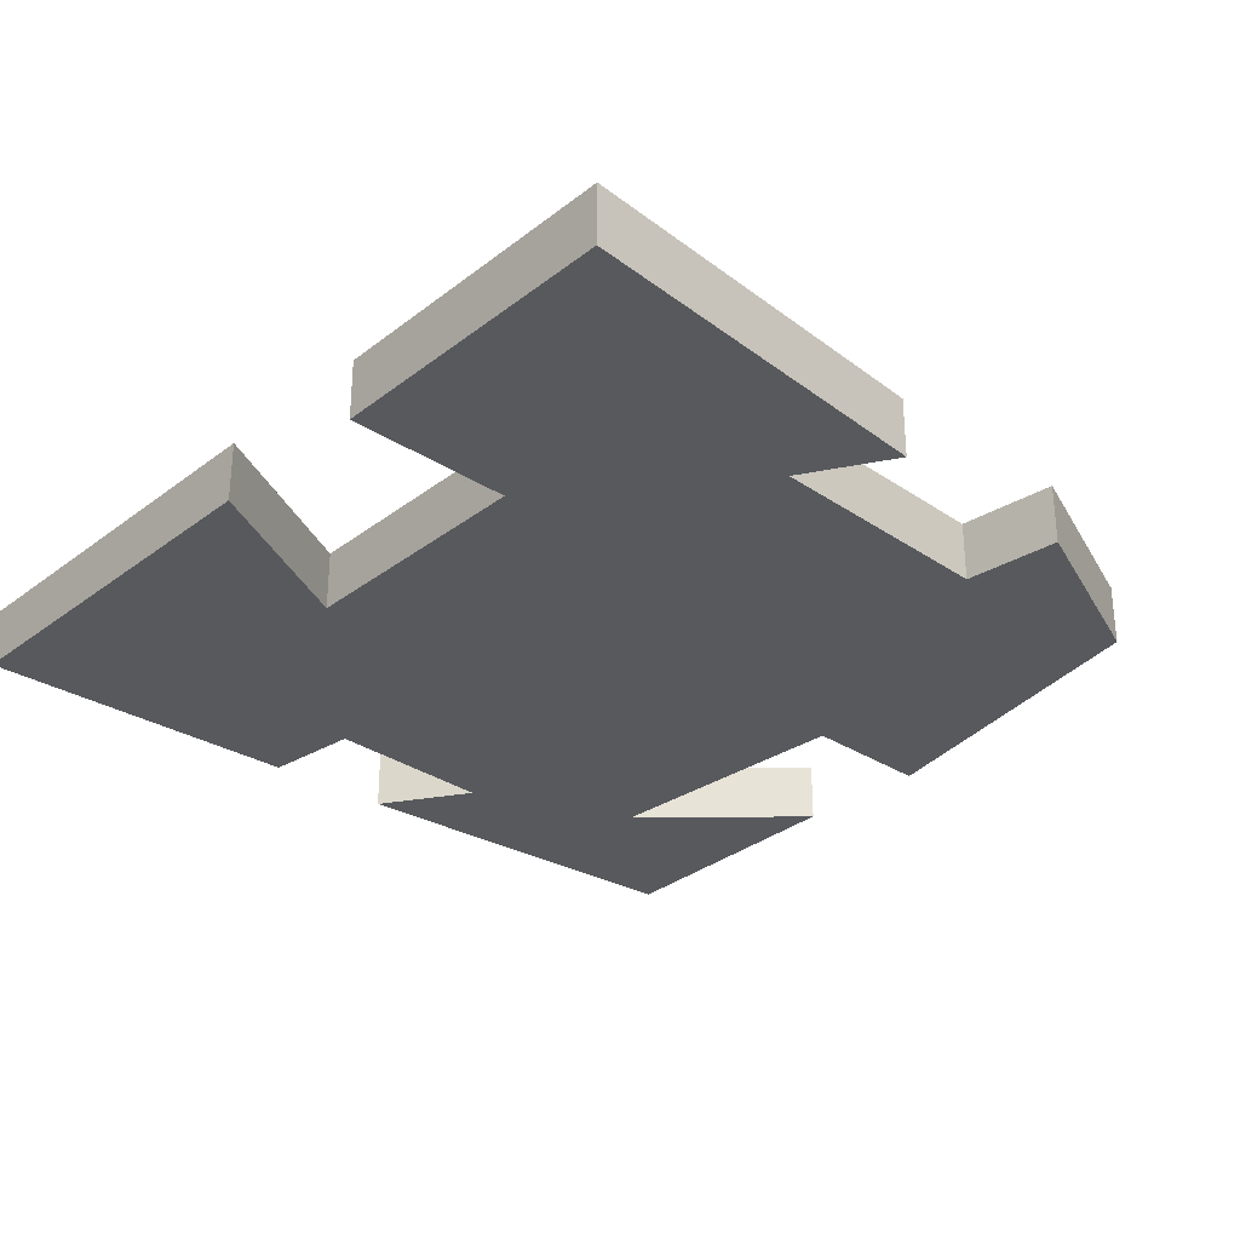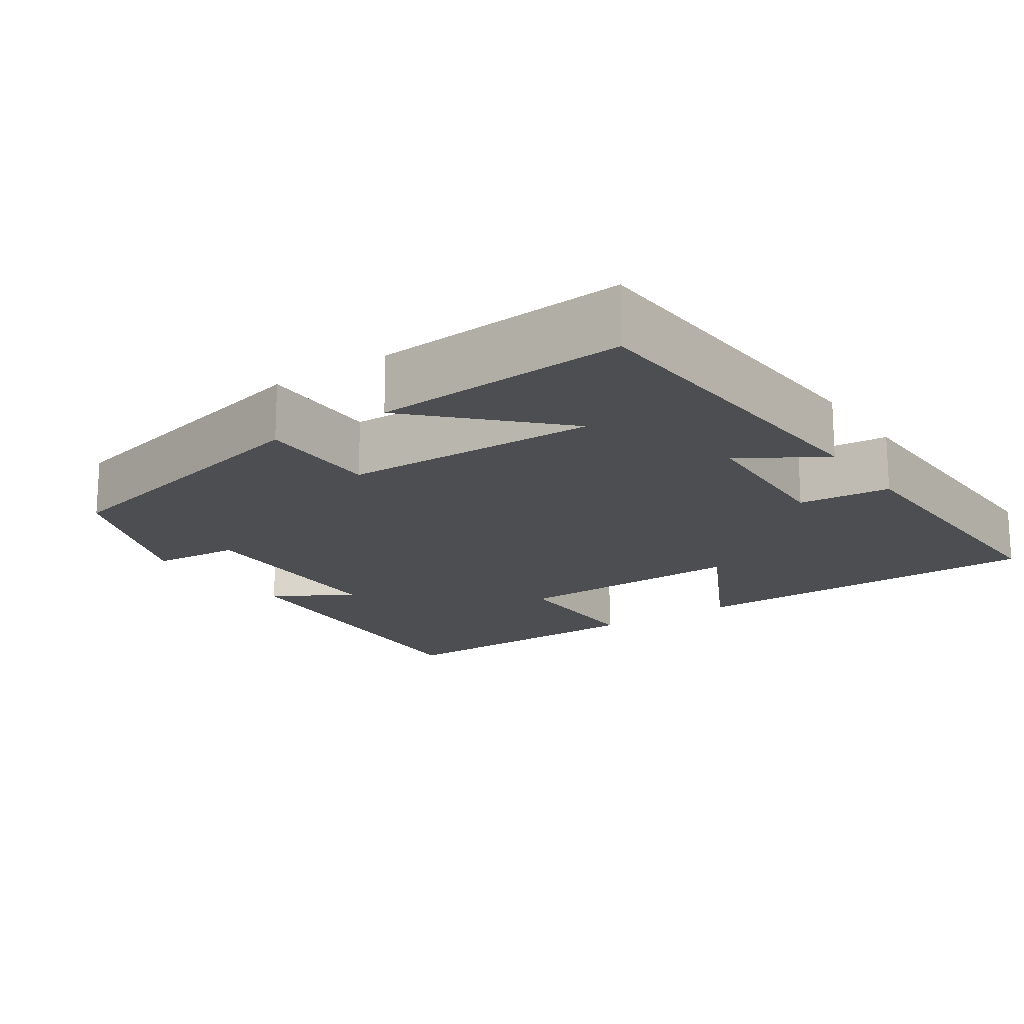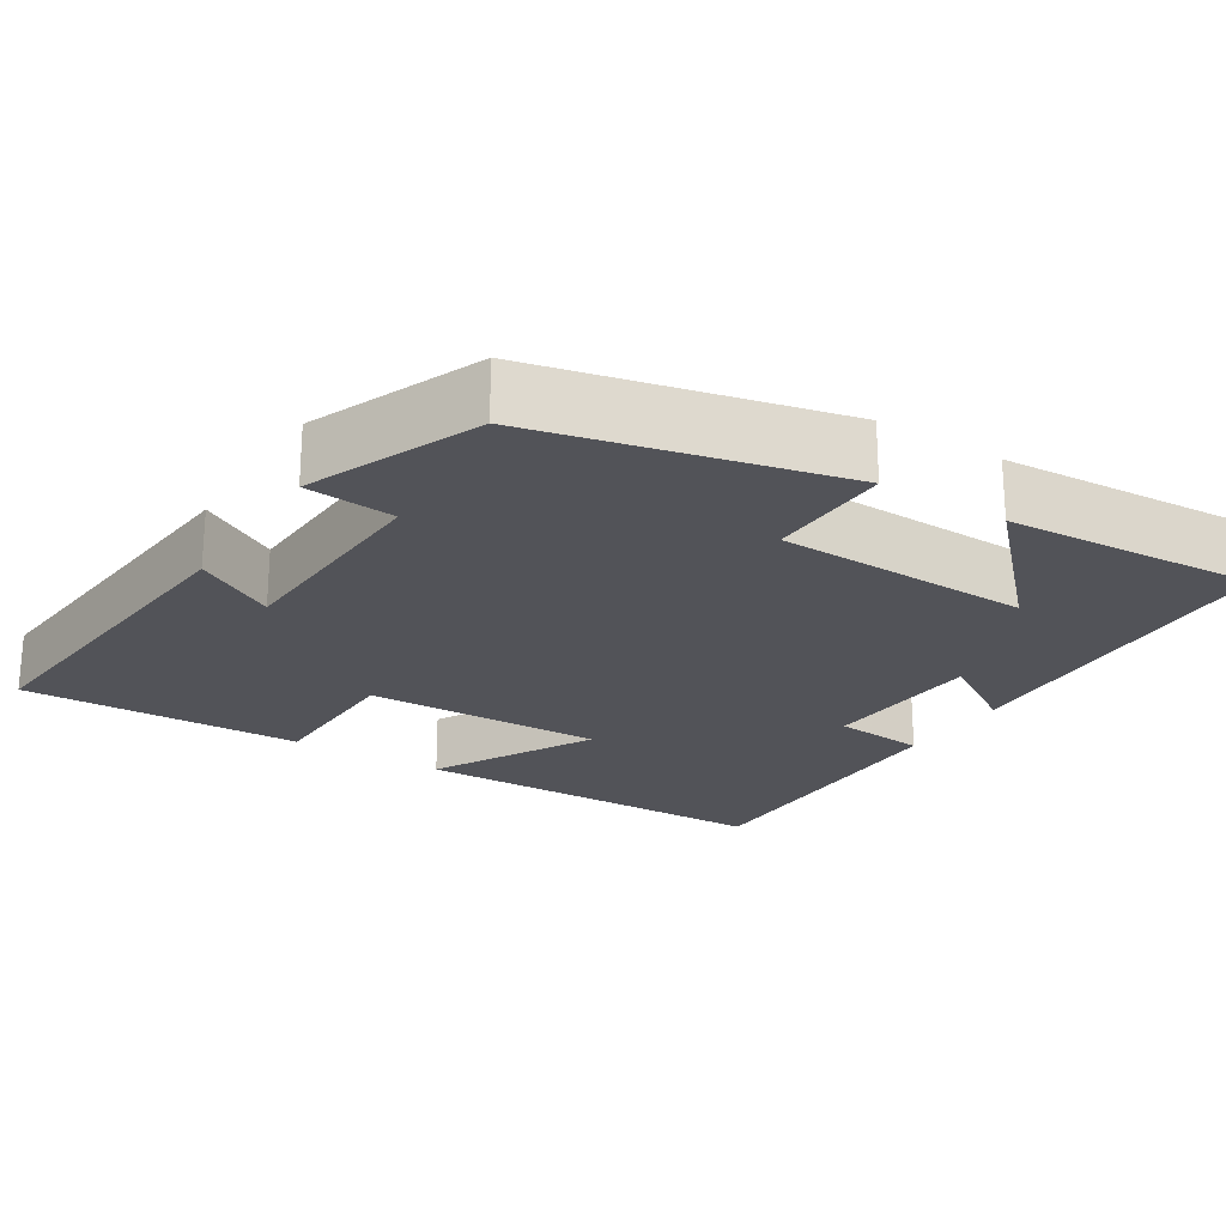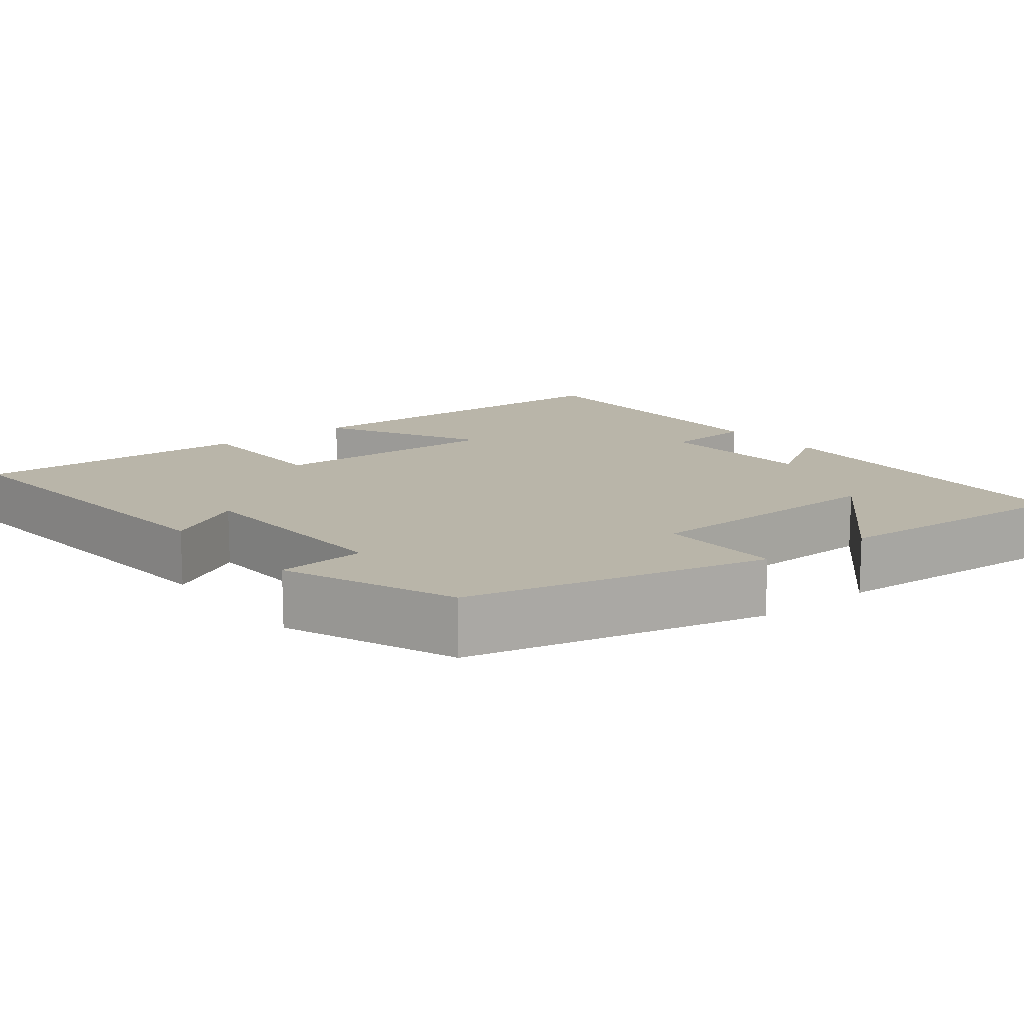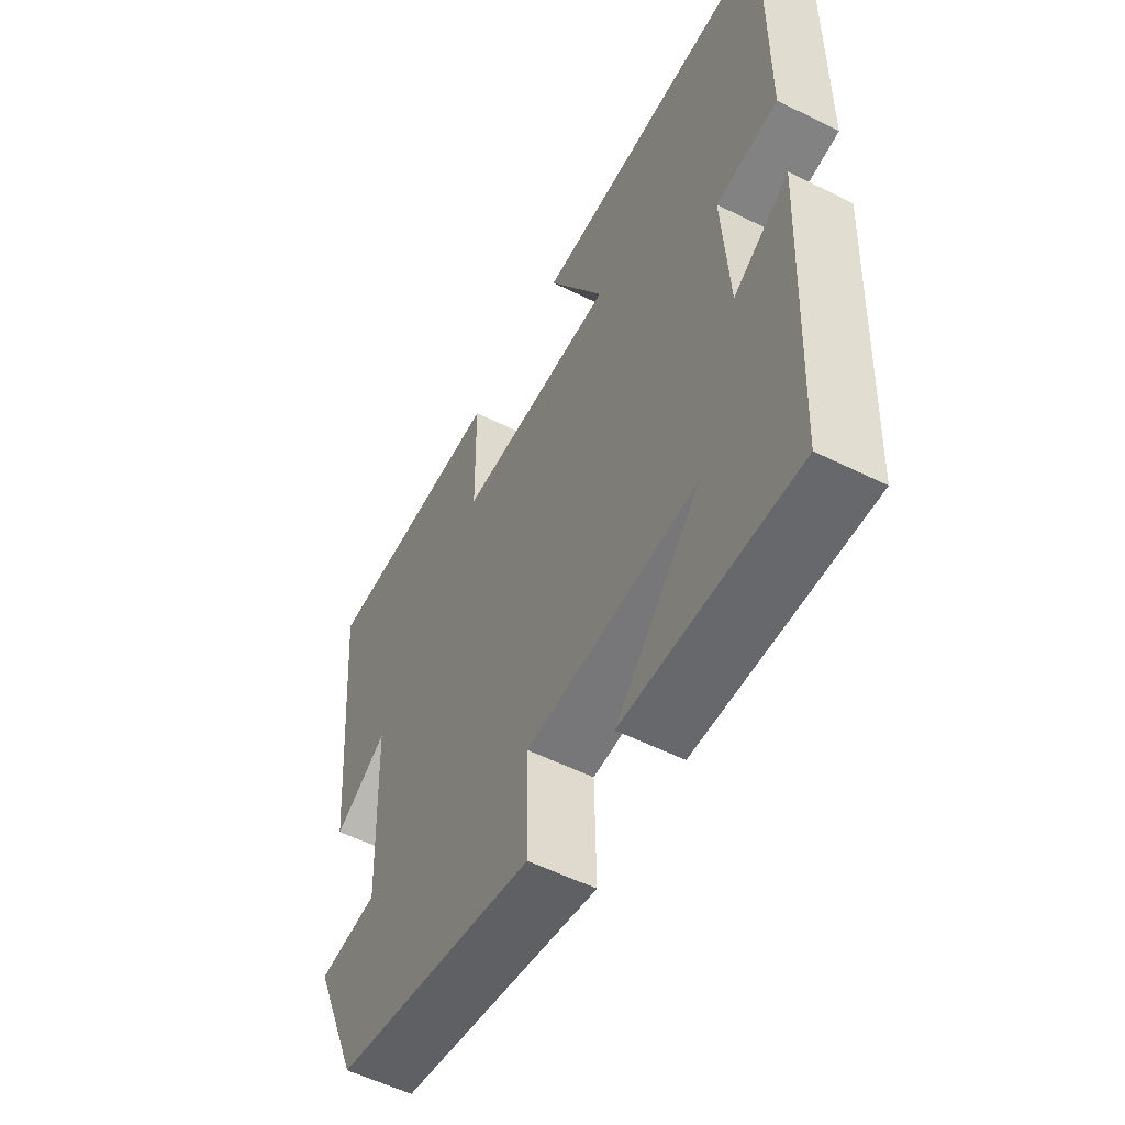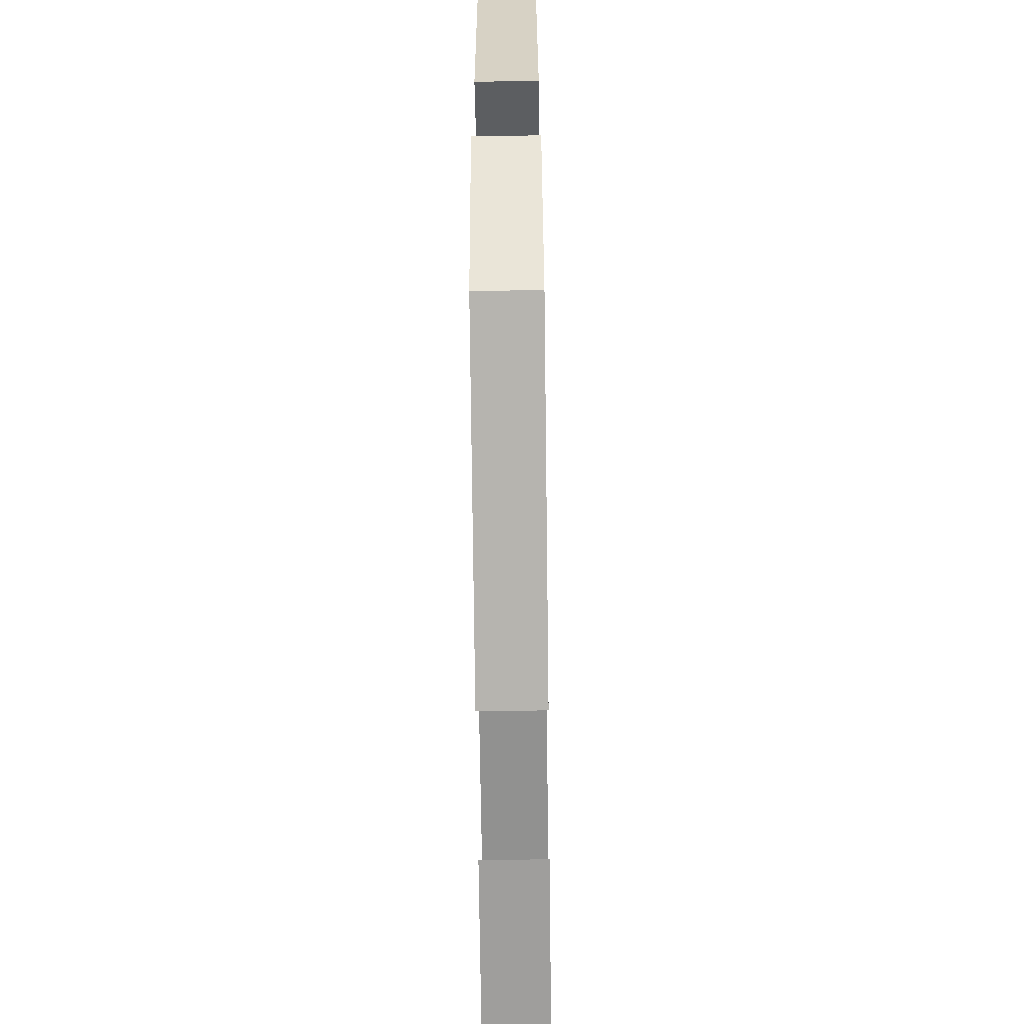
<metadata>
{"format":"obj","ext":"obj","renderer":"f3d","projection":"perspective","resolution":1024,"background":"white","views":[{"elev":-29.3,"azim":47.0,"up":"+Y"},{"elev":-17.1,"azim":-145.4,"up":"+Y"},{"elev":-22.6,"azim":147.7,"up":"+Y"},{"elev":13.4,"azim":141.9,"up":"+Y"},{"elev":-55.9,"azim":-117.5,"up":"+Z"},{"elev":-67.3,"azim":90.7,"up":"+Z"}]}
</metadata>
<code>
v -0.505 0.07 0.492
v -0.027 0.07 0.5
v -0.138 0.07 0.291
v 0.172 0.07 0.299
v 0.175 0.07 0.5
v 0.54 0.07 0.509
v 0.5 0.07 0.054
v 0.396 0.07 0.114
v 0.384 0.07 -0.176
v 0.5 0.07 -0.186
v 0.409 0.07 -0.408
v 0.018 0.07 -0.5
v 0.021 0.07 -0.338
v -0.311 0.07 -0.33
v -0.146 0.07 -0.5
v -0.477 0.07 -0.521
v -0.5 0.07 -0.065
v -0.392 0.07 -0.132
v -0.38 0.07 0.08
v -0.5 0.07 0.091
v -0.505 0 0.492
v -0.027 0 0.5
v -0.138 0 0.291
v 0.172 0 0.299
v 0.175 0 0.5
v 0.54 0 0.509
v 0.5 0 0.054
v 0.396 0 0.114
v 0.384 0 -0.176
v 0.5 0 -0.186
v 0.409 0 -0.408
v 0.018 0 -0.5
v 0.021 0 -0.338
v -0.311 0 -0.33
v -0.146 0 -0.5
v -0.477 0 -0.521
v -0.5 0 -0.065
v -0.392 0 -0.132
v -0.38 0 0.08
v -0.5 0 0.091
f 19 20 1 2
f 18 19 2 3
f 16 17 18
f 16 18 3 4
f 14 15 16
f 14 16 4
f 13 14 4
f 12 13 4
f 9 10 11 12
f 8 9 12 4
f 6 7 8
f 4 5 6 8
f 22 21 40 39
f 23 22 39 38
f 38 37 36
f 24 23 38 36
f 36 35 34
f 24 36 34
f 24 34 33
f 24 33 32
f 32 31 30 29
f 24 32 29 28
f 28 27 26
f 28 26 25 24
f 1 21 22 2
f 2 22 23 3
f 3 23 24 4
f 4 24 25 5
f 5 25 26 6
f 6 26 27 7
f 7 27 28 8
f 8 28 29 9
f 9 29 30 10
f 10 30 31 11
f 11 31 32 12
f 12 32 33 13
f 13 33 34 14
f 14 34 35 15
f 15 35 36 16
f 16 36 37 17
f 17 37 38 18
f 18 38 39 19
f 19 39 40 20
f 20 40 21 1

</code>
